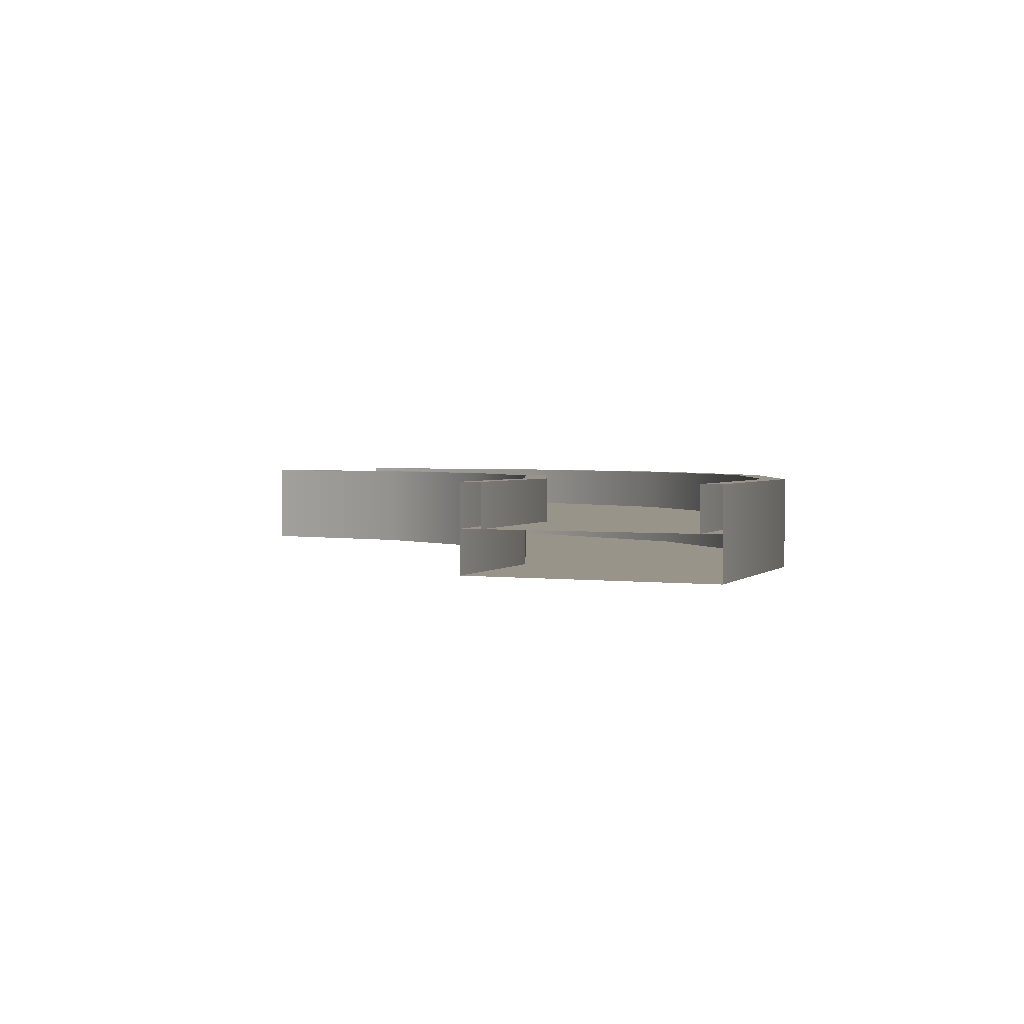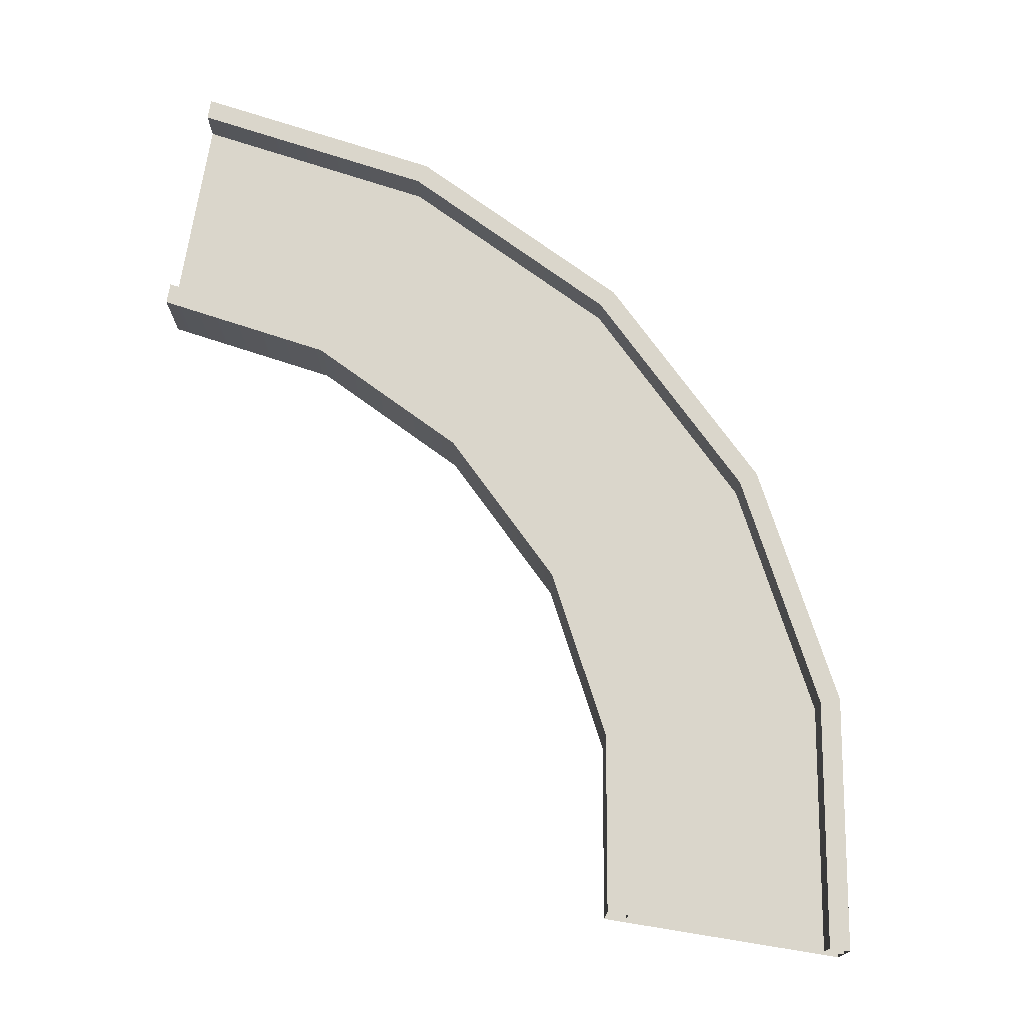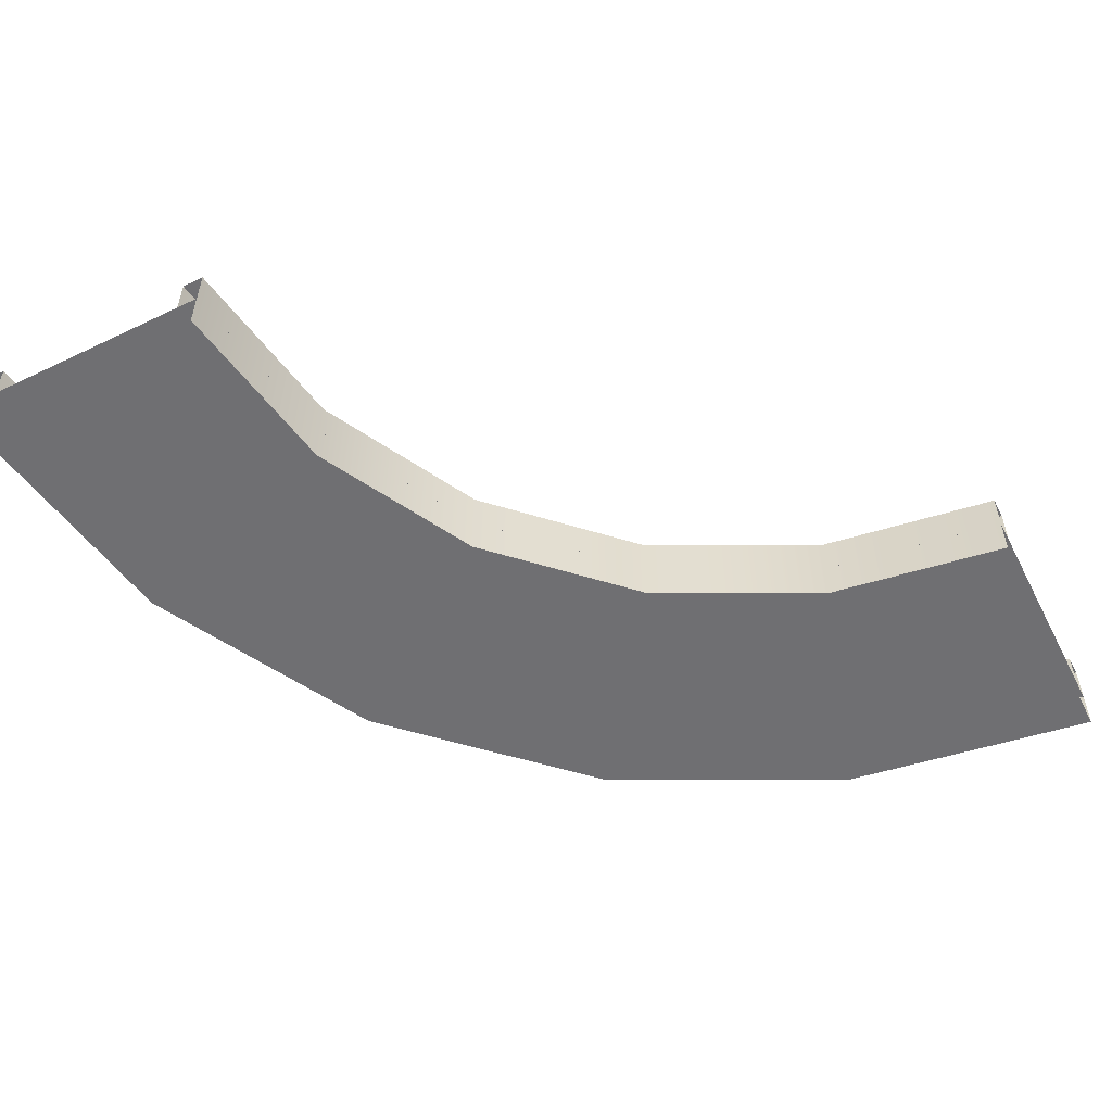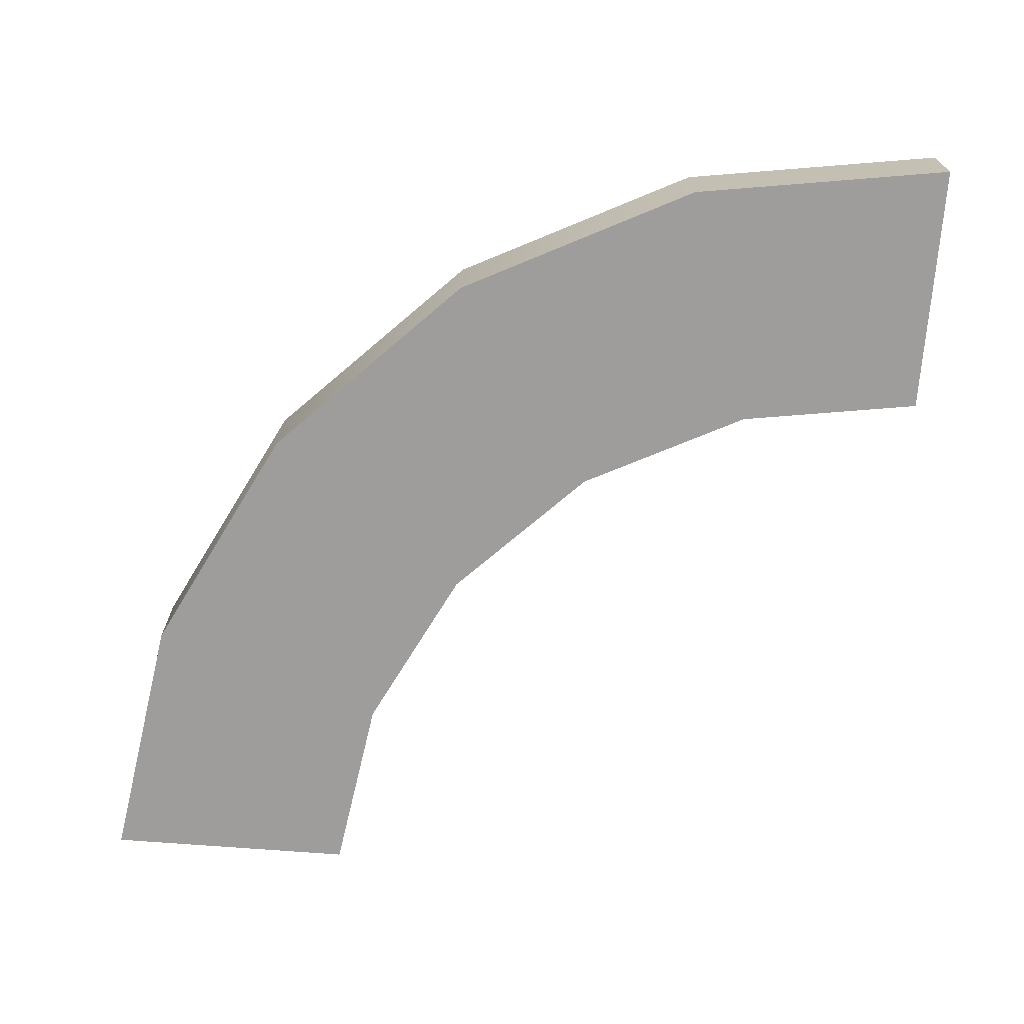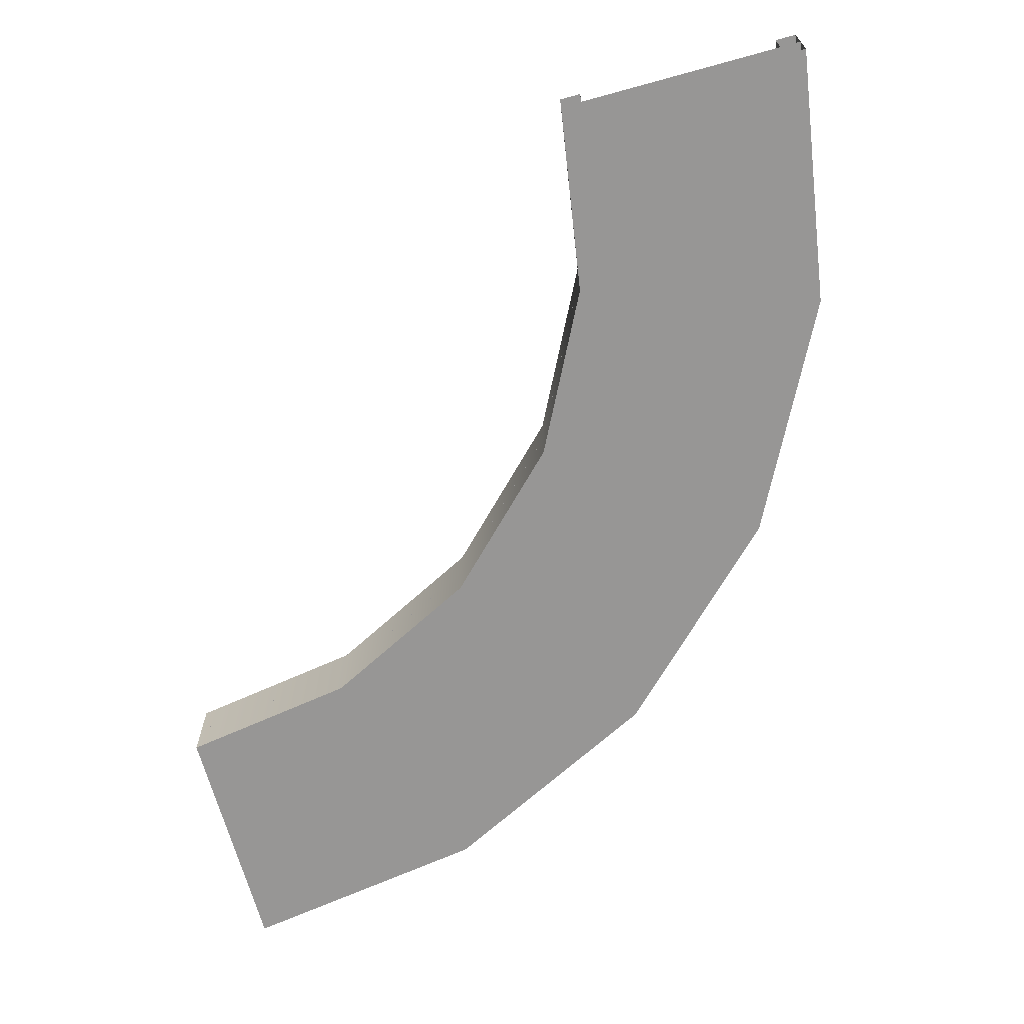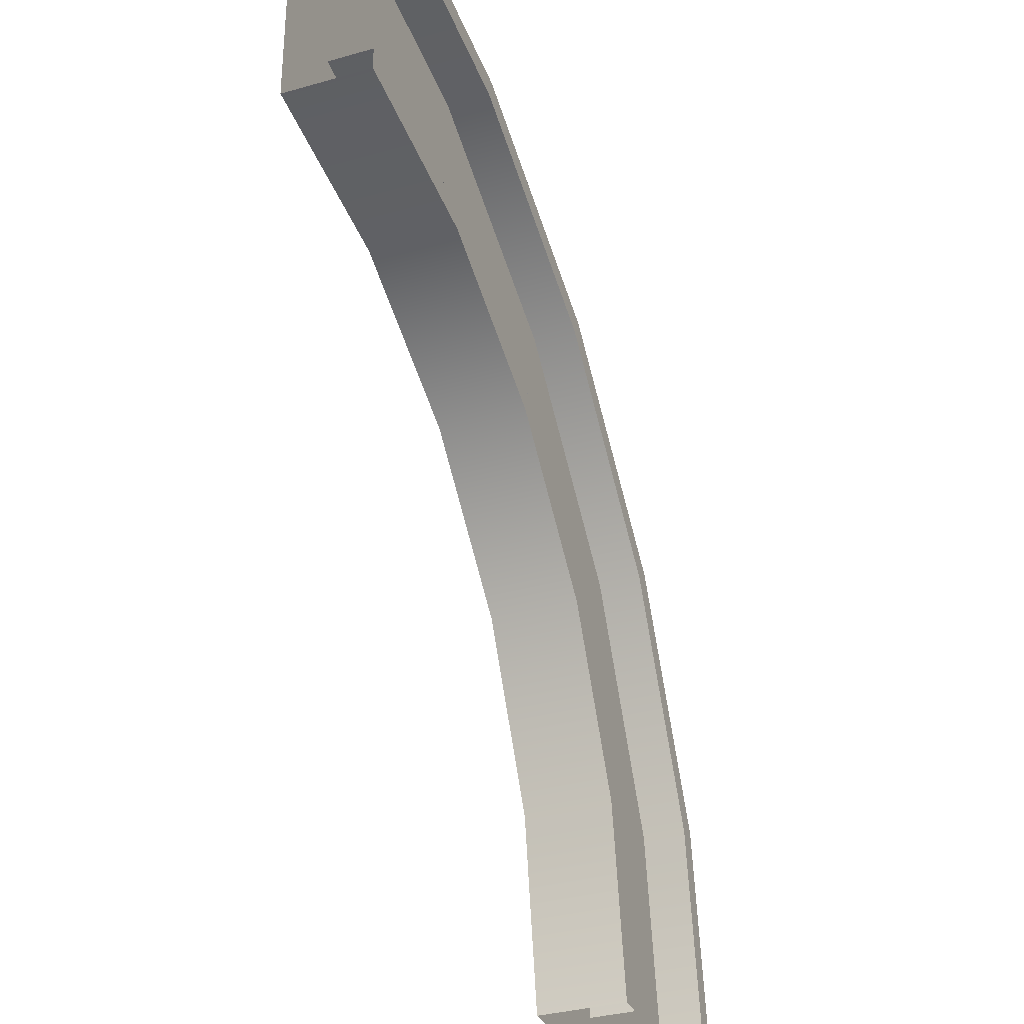
<metadata>
{"format":"obj","ext":"obj","renderer":"f3d","projection":"perspective","resolution":1024,"background":"white","views":[{"elev":1.9,"azim":-152.3,"up":"+Y"},{"elev":74.0,"azim":-170.8,"up":"+Y"},{"elev":-54.7,"azim":116.9,"up":"+Y"},{"elev":-70.4,"azim":-4.4,"up":"+Y"},{"elev":-67.8,"azim":-164.6,"up":"+Y"},{"elev":-33.5,"azim":111.4,"up":"+Z"}]}
</metadata>
<code>
v  289.4 -78.63 341.7
v  235.5 -78.63 1.094
v  235.5 0.11 1.094
v  289.4 0.11 341.7
v  446 -78.63 649
v  446 0.11 649
v  689.9 -78.63 892.9
v  689.9 0.11 892.9
v  997.2 -78.63 1050
v  997.2 0.11 1050
v  1338 -78.63 1103
v  1338 0.1099 1103
v  -237 0.11 1.094
v  -159.9 0.11 487.7
v  63.78 0.11 926.7
v  412.2 0.11 1275
v  851.2 0.11 1499
v  1338 0.1099 1576
v  -237 -78.63 1.094
v  -159.9 -78.63 487.7
v  63.78 -78.63 926.7
v  412.2 -78.63 1275
v  851.2 -78.63 1499
v  1338 -78.63 1576
v  -122.5 0.11 475.6
v  -197.6 0.11 1.094
v  -197.6 78.85 1.094
v  -122.5 78.85 475.6
v  95.63 0.11 903.6
v  95.63 78.85 903.6
v  435.3 0.11 1243
v  435.3 78.85 1243
v  863.3 0.11 1461
v  863.3 78.85 1461
v  1338 0.1099 1537
v  1338 78.85 1537
v  -237 78.85 1.094
v  -159.9 78.85 487.7
v  63.78 78.85 926.7
v  412.2 78.85 1275
v  851.2 78.85 1499
v  1338 78.85 1576
v  289.4 0.11 341.7
v  235.5 0.11 1.094
v  235.5 78.85 1.094
v  289.4 78.85 341.7
v  446 0.11 649
v  446 78.85 649
v  689.9 0.11 892.9
v  689.9 78.85 892.9
v  997.2 0.11 1049
v  997.2 78.85 1049
v  1338 0.1099 1103
v  1338 78.85 1103
v  194.7 78.85 1.094
v  250.6 78.85 354.3
v  413 78.85 673
v  665.9 78.85 925.9
v  984.6 78.85 1088
v  1338 78.85 1144
v  194.7 0.11 1.094
v  250.6 0.11 354.3
v  413 0.11 673
v  665.9 0.11 925.9
v  984.6 0.11 1088
v  1338 0.1099 1144
g polySurface5
f 1 2 3
f 3 4 1
f 5 1 4
f 4 6 5
f 7 5 6
f 6 8 7
f 9 7 8
f 8 10 9
f 11 9 10
f 10 12 11
f 4 3 13
f 13 14 4
f 6 4 14
f 14 15 6
f 8 6 15
f 15 16 8
f 10 8 16
f 16 17 10
f 12 10 17
f 17 18 12
f 14 13 19
f 19 20 14
f 15 14 20
f 20 21 15
f 16 15 21
f 21 22 16
f 17 16 22
f 22 23 17
f 18 17 23
f 23 24 18
f 20 19 2
f 2 1 20
f 21 20 1
f 1 5 21
f 22 21 5
f 5 7 22
f 23 22 7
f 7 9 23
f 24 23 9
f 9 11 24
f 25 26 27
f 27 28 25
f 29 25 28
f 28 30 29
f 31 29 30
f 30 32 31
f 33 31 32
f 32 34 33
f 35 33 34
f 34 36 35
f 28 27 37
f 37 38 28
f 30 28 38
f 38 39 30
f 32 30 39
f 39 40 32
f 34 32 40
f 40 41 34
f 36 34 41
f 41 42 36
f 38 37 13
f 13 14 38
f 39 38 14
f 14 15 39
f 40 39 15
f 15 16 40
f 41 40 16
f 16 17 41
f 42 41 17
f 17 18 42
f 14 13 26
f 26 25 14
f 15 14 25
f 25 29 15
f 16 15 29
f 29 31 16
f 17 16 31
f 31 33 17
f 18 17 33
f 33 35 18
f 43 44 45
f 45 46 43
f 47 43 46
f 46 48 47
f 49 47 48
f 48 50 49
f 51 49 50
f 50 52 51
f 53 51 52
f 52 54 53
f 46 45 55
f 55 56 46
f 48 46 56
f 56 57 48
f 50 48 57
f 57 58 50
f 52 50 58
f 58 59 52
f 54 52 59
f 59 60 54
f 56 55 61
f 61 62 56
f 57 56 62
f 62 63 57
f 58 57 63
f 63 64 58
f 59 58 64
f 64 65 59
f 60 59 65
f 65 66 60
f 62 61 44
f 44 43 62
f 63 62 43
f 43 47 63
f 64 63 47
f 47 49 64
f 65 64 49
f 49 51 65
f 66 65 51
f 51 53 66

</code>
